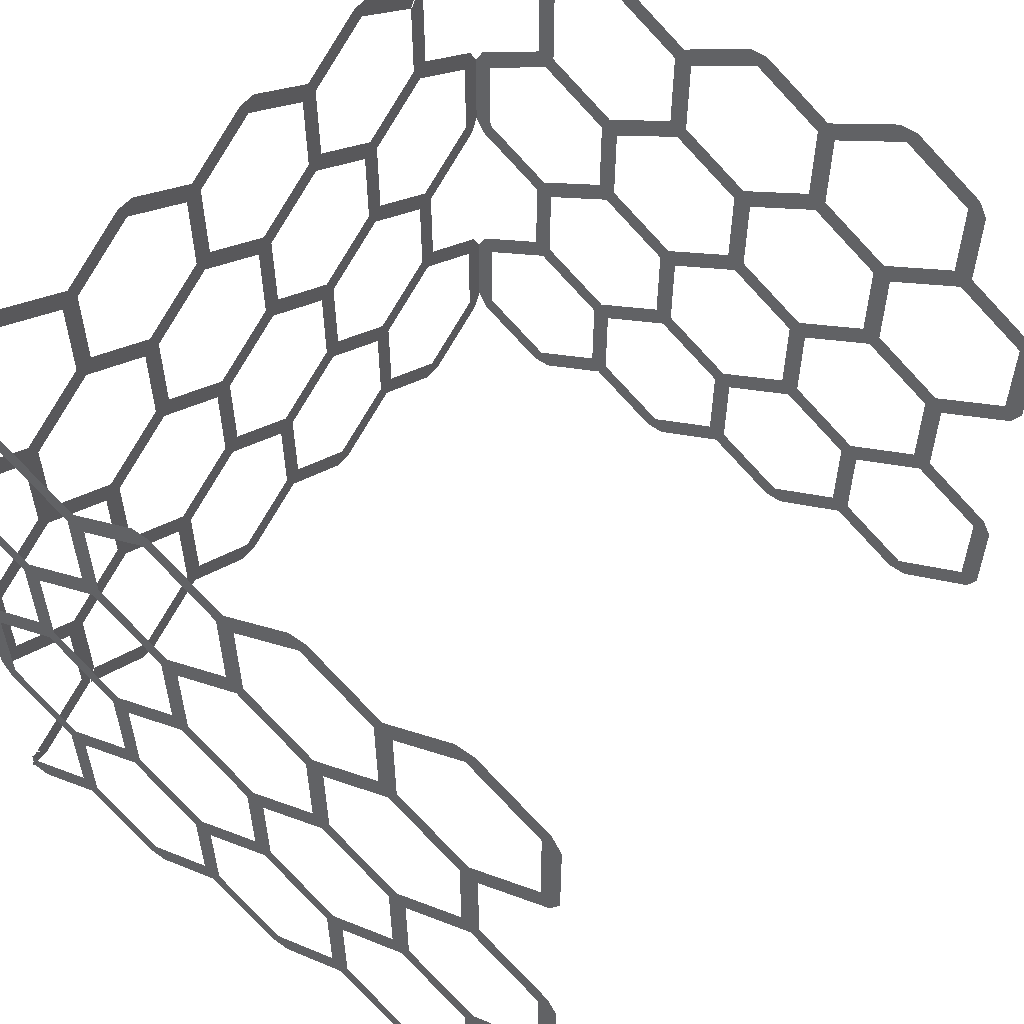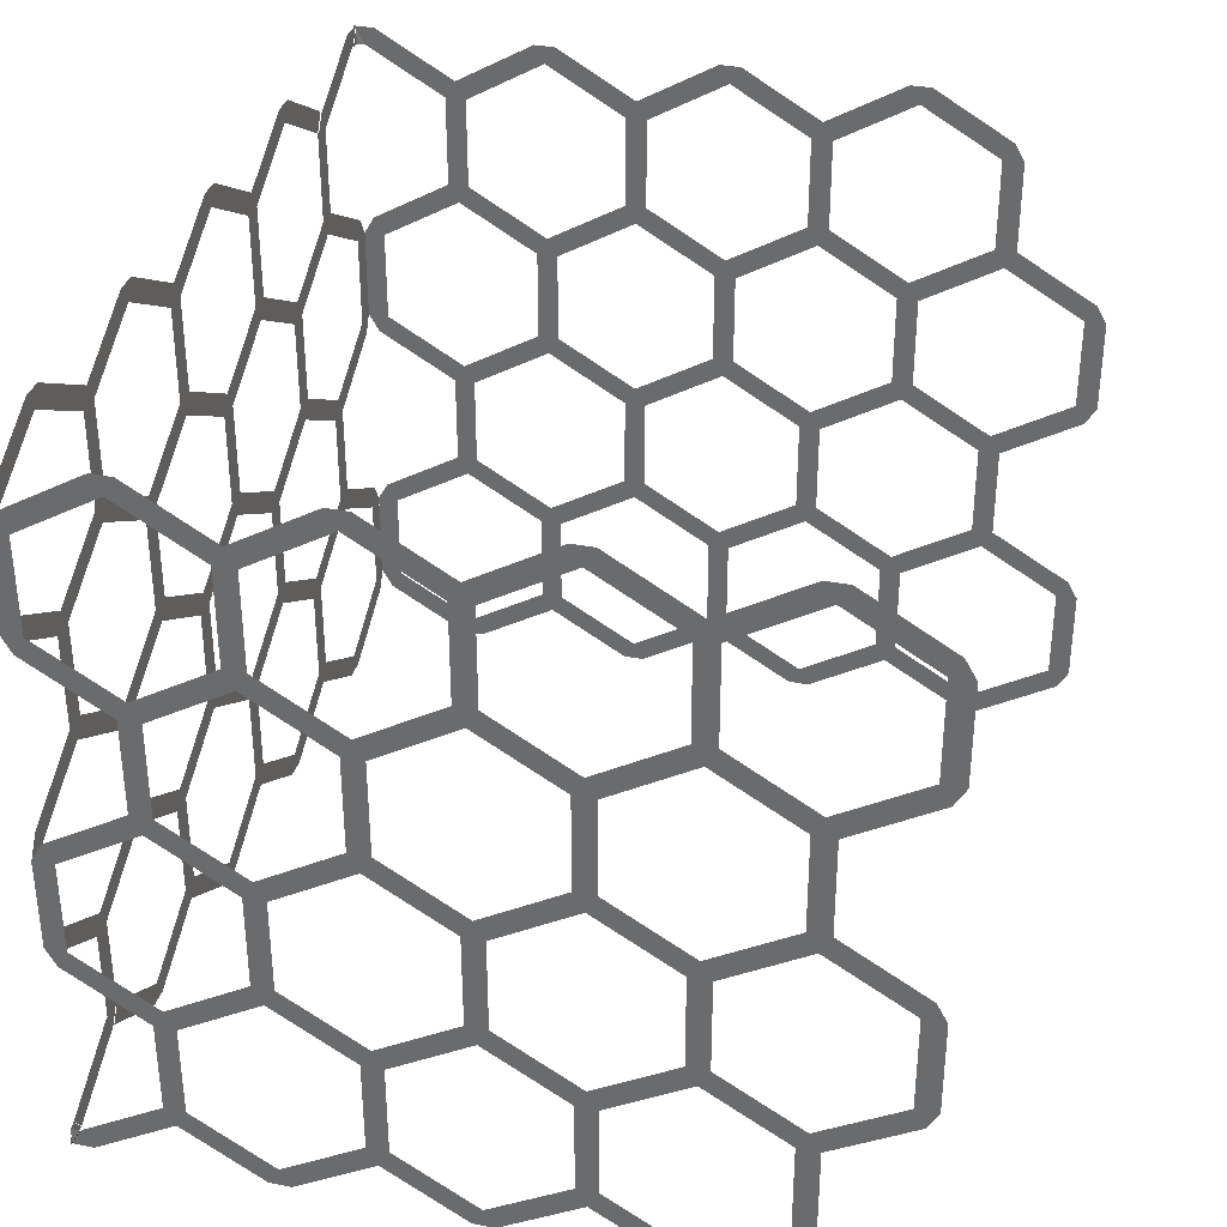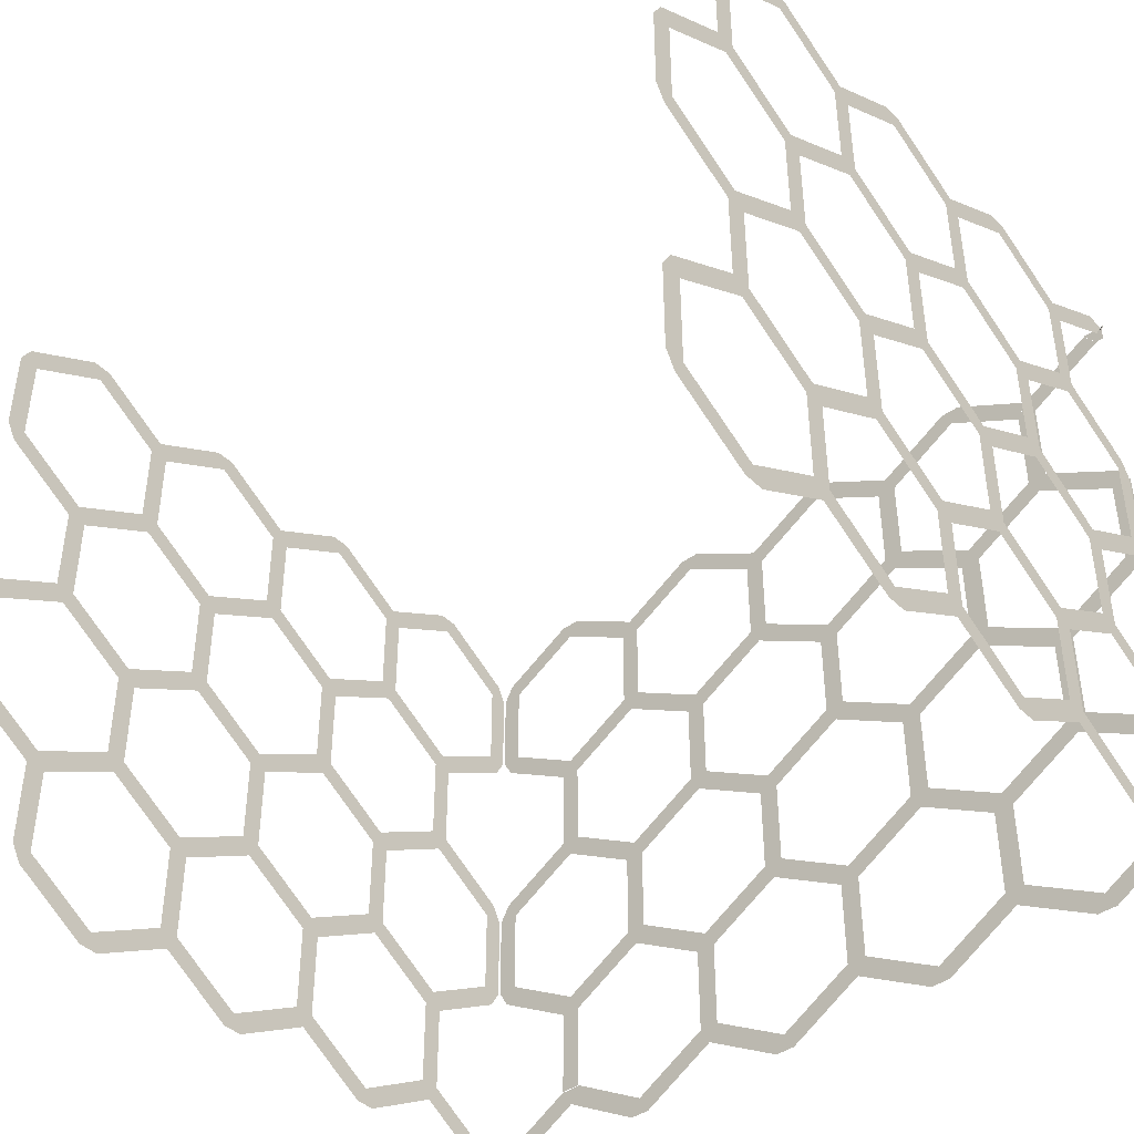
<metadata>
{"format":"obj","ext":"obj","renderer":"f3d","projection":"perspective","resolution":1024,"background":"white","views":[{"elev":53.7,"azim":-52.6,"up":"+Z"},{"elev":34.0,"azim":-74.9,"up":"+Z"},{"elev":-41.9,"azim":40.8,"up":"+Z"}]}
</metadata>
<code>
o honeycomb.000
v 1.001 1.335 0.2393
v 1.001 0.9021 0.2393
v 1.001 1.094 0.1287
v 1.001 1.285 0.2393
v 1.001 0.4691 0.2393
v 1.001 0.6606 0.1287
v 1.001 0.8521 0.2393
v 1.001 0.03609 0.2393
v 1.001 0.2276 0.1287
v 1.001 0.4191 0.2393
v 1.001 -0.2054 0.1287
v 1.001 -0.01391 0.2393
v 1.001 1.119 -0.1357
v 1.001 1.31 -0.2463
v 1.001 1.31 0.196
v 1.001 1.119 0.0854
v 1.001 0.6856 -0.1357
v 1.001 0.8771 -0.2463
v 1.001 1.069 -0.1357
v 1.001 1.069 0.0854
v 1.001 0.8771 0.196
v 1.001 0.6856 0.0854
v 1.001 0.2526 -0.1357
v 1.001 0.4441 -0.2463
v 1.001 0.6356 -0.1357
v 1.001 0.6356 0.0854
v 1.001 0.4441 0.196
v 1.001 0.2526 0.0854
v 1.001 -0.1804 -0.1357
v 1.001 0.01109 -0.2463
v 1.001 0.2026 -0.1357
v 1.001 0.2026 0.0854
v 1.001 0.01109 0.196
v 1.001 -0.1804 0.0854
v 1.001 -0.4219 -0.2463
v 1.001 -0.2304 -0.1357
v 1.001 -0.2304 0.0854
v 1.001 1.335 -0.5107
v 1.001 1.335 -0.2896
v 1.001 0.9021 -0.5107
v 1.001 1.094 -0.6213
v 1.001 1.285 -0.5107
v 1.001 1.285 -0.2896
v 1.001 1.094 -0.179
v 1.001 0.9021 -0.2896
v 1.001 0.4691 -0.5107
v 1.001 0.6606 -0.6213
v 1.001 0.8521 -0.5107
v 1.001 0.8521 -0.2896
v 1.001 0.6606 -0.179
v 1.001 0.4691 -0.2896
v 1.001 0.03609 -0.5107
v 1.001 0.2276 -0.6213
v 1.001 0.4191 -0.5107
v 1.001 0.4191 -0.2896
v 1.001 0.2276 -0.179
v 1.001 0.03609 -0.2896
v 1.001 -0.3969 -0.5107
v 1.001 -0.2054 -0.6213
v 1.001 -0.01391 -0.5107
v 1.001 -0.01391 -0.2896
v 1.001 -0.2054 -0.179
v 1.001 -0.3969 -0.2896
v 1.001 -0.4469 -0.5107
v 1.001 -0.4469 -0.2896
v 1.001 1.119 -0.8857
v 1.001 1.31 -0.9963
v 1.001 1.31 -0.554
v 1.001 1.119 -0.6646
v 1.001 0.6856 -0.8857
v 1.001 0.8771 -0.9963
v 1.001 1.069 -0.8857
v 1.001 1.069 -0.6646
v 1.001 0.8771 -0.554
v 1.001 0.6856 -0.6646
v 1.001 0.2526 -0.8857
v 1.001 0.4441 -0.9963
v 1.001 0.6356 -0.8857
v 1.001 0.6356 -0.6646
v 1.001 0.4441 -0.554
v 1.001 0.2526 -0.6646
v 1.001 -0.1804 -0.8857
v 1.001 0.01109 -0.9963
v 1.001 0.2026 -0.8857
v 1.001 0.2026 -0.6646
v 1.001 0.01109 -0.554
v 1.001 -0.1804 -0.6646
v 1.001 -0.4219 -0.9963
v 1.001 -0.2304 -0.8857
v 1.001 -0.2304 -0.6646
v 1.001 -0.4219 -0.554
v 1.001 1.335 -1.261
v 1.001 1.335 -1.04
v 1.001 0.9021 -1.261
v 1.001 1.094 -1.371
v 1.001 1.285 -1.261
v 1.001 1.285 -1.04
v 1.001 1.094 -0.929
v 1.001 0.9021 -1.04
v 1.001 0.4691 -1.261
v 1.001 0.6606 -1.371
v 1.001 0.8521 -1.261
v 1.001 0.8521 -1.04
v 1.001 0.6606 -0.929
v 1.001 0.4691 -1.04
v 1.001 0.03609 -1.261
v 1.001 0.2276 -1.371
v 1.001 0.4191 -1.261
v 1.001 0.4191 -1.04
v 1.001 0.2276 -0.929
v 1.001 0.03609 -1.04
v 1.001 -0.3969 -1.261
v 1.001 -0.2054 -1.371
v 1.001 -0.01391 -1.261
v 1.001 -0.01391 -1.04
v 1.001 -0.2054 -0.929
v 1.001 -0.3969 -1.04
v 1.001 -0.4469 -1.261
v 1.001 -0.4469 -1.04
v 1.001 1.31 -1.304
v 1.001 1.119 -1.415
v 1.001 1.069 -1.415
v 1.001 0.8771 -1.304
v 1.001 0.6856 -1.415
v 1.001 0.6356 -1.415
v 1.001 0.4441 -1.304
v 1.001 0.2526 -1.415
v 1.001 0.2026 -1.415
v 1.001 0.01109 -1.304
v 1.001 -0.1804 -1.415
v 1.001 -0.2304 -1.415
v 1.001 -0.4219 -1.304
v 0.9534 1.334 0.2344
v 0.7619 1.334 0.1238
v 0.7369 1.334 0.08054
v 0.7869 1.334 0.08054
v 0.9848 1.334 0.1945
v 1.007 1.334 0.2355
v 1.007 1.309 0.1922
v 0.9832 1.331 0.1922
v 0.9873 1.334 0.193
v 1.012 1.334 0.2363
v 0.953 1.334 0.2363
v 1.007 1.331 0.2332
v 1.006 1.331 0.1922
v -0.9475 1.337 -1.416
v -0.756 1.337 -1.305
v -0.731 1.337 -1.262
v -0.781 1.337 -1.262
v -0.9788 1.337 -1.376
v -1.001 1.337 -1.417
v -1.001 1.312 -1.374
v -0.9773 1.334 -1.374
v -0.9814 1.337 -1.374
v -1.006 1.337 -1.418
v -0.9471 1.337 -1.418
v -1.001 1.334 -1.415
v -0.9998 1.334 -1.374
v -1.001 1.335 -1.415
v -1.001 0.902 -1.415
v -1.001 1.094 -1.304
v -1.001 1.285 -1.415
v -1.001 0.469 -1.415
v -1.001 0.6605 -1.304
v -1.001 0.852 -1.415
v -1.001 0.03599 -1.415
v -1.001 0.2275 -1.304
v -1.001 0.419 -1.415
v -1.001 -0.2055 -1.304
v -1.001 -0.01401 -1.415
v -1.001 1.119 -1.04
v -1.001 1.31 -0.929
v -1.001 1.31 -1.371
v -1.001 1.119 -1.261
v -1.001 0.6855 -1.04
v -1.001 0.877 -0.929
v -1.001 1.069 -1.04
v -1.001 1.069 -1.261
v -1.001 0.877 -1.371
v -1.001 0.6855 -1.261
v -1.001 0.2525 -1.04
v -1.001 0.444 -0.929
v -1.001 0.6355 -1.04
v -1.001 0.6355 -1.261
v -1.001 0.444 -1.371
v -1.001 0.2525 -1.261
v -1.001 -0.1805 -1.04
v -1.001 0.01099 -0.929
v -1.001 0.2025 -1.04
v -1.001 0.2025 -1.261
v -1.001 0.01099 -1.371
v -1.001 -0.1805 -1.261
v -1.001 -0.422 -0.929
v -1.001 -0.2305 -1.04
v -1.001 -0.2305 -1.261
v -1.001 1.335 -0.6646
v -1.001 1.335 -0.8857
v -1.001 0.902 -0.6646
v -1.001 1.094 -0.554
v -1.001 1.285 -0.6646
v -1.001 1.285 -0.8857
v -1.001 1.094 -0.9963
v -1.001 0.902 -0.8857
v -1.001 0.469 -0.6646
v -1.001 0.6605 -0.554
v -1.001 0.852 -0.6646
v -1.001 0.852 -0.8857
v -1.001 0.6605 -0.9963
v -1.001 0.469 -0.8857
v -1.001 0.03599 -0.6646
v -1.001 0.2275 -0.554
v -1.001 0.419 -0.6646
v -1.001 0.419 -0.8857
v -1.001 0.2275 -0.9963
v -1.001 0.03599 -0.8857
v -1.001 -0.397 -0.6646
v -1.001 -0.2055 -0.554
v -1.001 -0.01401 -0.6646
v -1.001 -0.01401 -0.8857
v -1.001 -0.2055 -0.9963
v -1.001 -0.397 -0.8857
v -1.001 -0.447 -0.6646
v -1.001 -0.447 -0.8857
v -1.001 1.119 -0.2896
v -1.001 1.31 -0.179
v -1.001 1.31 -0.6213
v -1.001 1.119 -0.5107
v -1.001 0.6855 -0.2896
v -1.001 0.877 -0.179
v -1.001 1.069 -0.2896
v -1.001 1.069 -0.5107
v -1.001 0.877 -0.6213
v -1.001 0.6855 -0.5107
v -1.001 0.2525 -0.2896
v -1.001 0.444 -0.179
v -1.001 0.6355 -0.2896
v -1.001 0.6355 -0.5107
v -1.001 0.444 -0.6213
v -1.001 0.2525 -0.5107
v -1.001 -0.1805 -0.2896
v -1.001 0.01099 -0.179
v -1.001 0.2025 -0.2896
v -1.001 0.2025 -0.5107
v -1.001 0.01099 -0.6213
v -1.001 -0.1805 -0.5107
v -1.001 -0.422 -0.179
v -1.001 -0.2305 -0.2896
v -1.001 -0.2305 -0.5107
v -1.001 -0.422 -0.6213
v -1.001 1.335 0.0854
v -1.001 1.335 -0.1357
v -1.001 0.902 0.0854
v -1.001 1.094 0.196
v -1.001 1.285 0.0854
v -1.001 1.285 -0.1357
v -1.001 1.094 -0.2463
v -1.001 0.902 -0.1357
v -1.001 0.469 0.0854
v -1.001 0.6605 0.196
v -1.001 0.852 0.0854
v -1.001 0.852 -0.1357
v -1.001 0.6605 -0.2463
v -1.001 0.469 -0.1357
v -1.001 0.03599 0.0854
v -1.001 0.2275 0.196
v -1.001 0.419 0.0854
v -1.001 0.419 -0.1357
v -1.001 0.2275 -0.2463
v -1.001 0.03599 -0.1357
v -1.001 -0.397 0.0854
v -1.001 -0.2055 0.196
v -1.001 -0.01401 0.0854
v -1.001 -0.01401 -0.1357
v -1.001 -0.2055 -0.2463
v -1.001 -0.397 -0.1357
v -1.001 -0.447 0.0854
v -1.001 -0.447 -0.1357
v -1.001 1.31 0.1287
v -1.001 1.119 0.2393
v -1.001 1.069 0.2393
v -1.001 0.877 0.1287
v -1.001 0.6855 0.2393
v -1.001 0.6355 0.2393
v -1.001 0.444 0.1287
v -1.001 0.2525 0.2393
v -1.001 0.2025 0.2393
v -1.001 0.01099 0.1287
v -1.001 -0.1805 0.2393
v -1.001 -0.2305 0.2393
v -1.001 -0.422 0.1287
v -0.7786 1.336 0.2393
v -0.9701 1.336 0.1287
v -0.3456 1.336 0.2393
v -0.5371 1.336 0.1287
v -0.7286 1.336 0.2393
v 0.08739 1.336 0.2393
v -0.1041 1.336 0.1287
v -0.2956 1.336 0.2393
v 0.5204 1.336 0.2393
v 0.3289 1.336 0.1287
v 0.1374 1.336 0.2393
v 0.7619 1.336 0.1287
v 0.5704 1.336 0.2393
v -0.9951 1.336 -0.1357
v -0.9951 1.336 0.0854
v -0.5621 1.336 -0.1357
v -0.7536 1.336 -0.2463
v -0.9451 1.336 -0.1357
v -0.9451 1.336 0.0854
v -0.7536 1.336 0.196
v -0.5621 1.336 0.0854
v -0.1291 1.336 -0.1357
v -0.3206 1.336 -0.2463
v -0.5121 1.336 -0.1357
v -0.5121 1.336 0.0854
v -0.3206 1.336 0.196
v -0.1291 1.336 0.0854
v 0.3039 1.336 -0.1357
v 0.1124 1.336 -0.2463
v -0.07911 1.336 -0.1357
v -0.07911 1.336 0.0854
v 0.1124 1.336 0.196
v 0.3039 1.336 0.0854
v 0.7369 1.336 -0.1357
v 0.5454 1.336 -0.2463
v 0.3539 1.336 -0.1357
v 0.3539 1.336 0.0854
v 0.5454 1.336 0.196
v 0.7369 1.336 0.0854
v 0.9784 1.336 -0.2463
v 0.7869 1.336 -0.1357
v 0.7869 1.336 0.0854
v -0.7786 1.336 -0.5107
v -0.9701 1.336 -0.6213
v -0.9701 1.336 -0.179
v -0.7786 1.336 -0.2896
v -0.3456 1.336 -0.5107
v -0.5371 1.336 -0.6213
v -0.7286 1.336 -0.5107
v -0.7286 1.336 -0.2896
v -0.5371 1.336 -0.179
v -0.3456 1.336 -0.2896
v 0.08739 1.336 -0.5107
v -0.1041 1.336 -0.6213
v -0.2956 1.336 -0.5107
v -0.2956 1.336 -0.2896
v -0.1041 1.336 -0.179
v 0.08739 1.336 -0.2896
v 0.5204 1.336 -0.5107
v 0.3289 1.336 -0.6213
v 0.1374 1.336 -0.5107
v 0.1374 1.336 -0.2896
v 0.3289 1.336 -0.179
v 0.5204 1.336 -0.2896
v 0.9534 1.336 -0.5107
v 0.7619 1.336 -0.6213
v 0.5704 1.336 -0.5107
v 0.5704 1.336 -0.2896
v 0.7619 1.336 -0.179
v 0.9534 1.336 -0.2896
v 1.003 1.336 -0.5107
v 1.003 1.336 -0.2896
v -0.9951 1.336 -0.8857
v -0.9951 1.336 -0.6646
v -0.5621 1.336 -0.8857
v -0.7536 1.336 -0.9963
v -0.9451 1.336 -0.8857
v -0.9451 1.336 -0.6646
v -0.7536 1.336 -0.554
v -0.5621 1.336 -0.6646
v -0.1291 1.336 -0.8857
v -0.3206 1.336 -0.9963
v -0.5121 1.336 -0.8857
v -0.5121 1.336 -0.6646
v -0.3206 1.336 -0.554
v -0.1291 1.336 -0.6646
v 0.3039 1.336 -0.8857
v 0.1124 1.336 -0.9963
v -0.07911 1.336 -0.8857
v -0.07911 1.336 -0.6646
v 0.1124 1.336 -0.554
v 0.3039 1.336 -0.6646
v 0.7369 1.336 -0.8857
v 0.5454 1.336 -0.9963
v 0.3539 1.336 -0.8857
v 0.3539 1.336 -0.6646
v 0.5454 1.336 -0.554
v 0.7369 1.336 -0.6646
v 0.9784 1.336 -0.9963
v 0.7869 1.336 -0.8857
v 0.7869 1.336 -0.6646
v 0.9784 1.336 -0.554
v -0.7786 1.336 -1.261
v -0.9701 1.336 -0.929
v -0.7786 1.336 -1.04
v -0.3456 1.336 -1.261
v -0.5371 1.336 -1.371
v -0.7286 1.336 -1.261
v -0.7286 1.336 -1.04
v -0.5371 1.336 -0.929
v -0.3456 1.336 -1.04
v 0.08739 1.336 -1.261
v -0.1041 1.336 -1.371
v -0.2956 1.336 -1.261
v -0.2956 1.336 -1.04
v -0.1041 1.336 -0.929
v 0.08739 1.336 -1.04
v 0.5204 1.336 -1.261
v 0.3289 1.336 -1.371
v 0.1374 1.336 -1.261
v 0.1374 1.336 -1.04
v 0.3289 1.336 -0.929
v 0.5204 1.336 -1.04
v 0.9534 1.336 -1.261
v 0.7619 1.336 -1.371
v 0.5704 1.336 -1.261
v 0.5704 1.336 -1.04
v 0.7619 1.336 -0.929
v 0.9534 1.336 -1.04
v 1.003 1.336 -1.261
v 1.003 1.336 -1.04
v -0.7536 1.336 -1.304
v -0.5621 1.336 -1.415
v -0.5121 1.336 -1.415
v -0.3206 1.336 -1.304
v -0.1291 1.336 -1.415
v -0.07911 1.336 -1.415
v 0.1124 1.336 -1.304
v 0.3039 1.336 -1.415
v 0.3539 1.336 -1.415
v 0.5454 1.336 -1.304
v 0.7369 1.336 -1.415
v 0.7869 1.336 -1.415
v 0.9784 1.336 -1.304
f 3 16 15 4
f 4 15 1
f 6 22 21 7
f 7 21 2
f 9 28 27 10
f 10 27 5
f 11 34 33 12
f 12 33 8
f 122 121 95
f 122 95 94 123
f 125 124 101
f 125 101 100 126
f 128 127 107
f 128 107 106 129
f 18 45 44 19
f 19 44 13
f 19 13 16 20
f 20 16 3
f 20 3 2 21
f 24 51 50 25
f 25 50 17
f 25 17 22 26
f 26 22 6
f 26 6 5 27
f 30 57 56 31
f 31 56 23
f 31 23 28 32
f 32 28 9
f 32 9 8 33
f 41 69 68 42
f 42 68 38
f 42 38 39 43
f 43 39 14
f 43 14 13 44
f 47 75 74 48
f 48 74 40
f 48 40 45 49
f 49 45 18
f 49 18 17 50
f 53 81 80 54
f 54 80 46
f 54 46 51 55
f 55 51 24
f 55 24 23 56
f 59 87 86 60
f 60 86 52
f 60 52 57 61
f 61 57 30
f 61 30 29 62
f 71 99 98 72
f 72 98 66
f 72 66 69 73
f 73 69 41
f 73 41 40 74
f 77 105 104 78
f 78 104 70
f 78 70 75 79
f 79 75 47
f 79 47 46 80
f 83 111 110 84
f 84 110 76
f 84 76 81 85
f 85 81 53
f 85 53 52 86
f 95 121 120 96
f 96 120 92
f 96 92 93 97
f 97 93 67
f 97 67 66 98
f 101 124 123 102
f 102 123 94
f 102 94 99 103
f 103 99 71
f 103 71 70 104
f 107 127 126 108
f 108 126 100
f 108 100 105 109
f 109 105 77
f 109 77 76 110
f 113 130 129 114
f 114 129 106
f 114 106 111 115
f 115 111 83
f 115 83 82 116
f 35 63 62 36
f 36 62 29
f 36 29 34 37
f 37 34 11
f 64 91 58
f 64 58 63 65
f 65 63 35
f 88 117 116 89
f 89 116 82
f 89 82 87 90
f 90 87 59
f 90 59 58 91
f 118 132 112
f 118 112 117 119
f 119 117 88
f 131 130 113
f 131 113 112 132
f 136 135 134
f 136 134 133 137
f 140 145 144
f 143 142 141
f 144 145 139 138
f 149 148 147
f 149 147 146 150
f 153 158 157
f 156 155 154
f 157 158 152 151
f 161 174 173 162
f 162 173 159
f 164 180 179 165
f 165 179 160
f 167 186 185 168
f 168 185 163
f 169 192 191 170
f 170 191 166
f 280 279 253
f 280 253 252 281
f 283 282 259
f 283 259 258 284
f 286 285 265
f 286 265 264 287
f 176 203 202 177
f 177 202 171
f 177 171 174 178
f 178 174 161
f 178 161 160 179
f 182 209 208 183
f 183 208 175
f 183 175 180 184
f 184 180 164
f 184 164 163 185
f 188 215 214 189
f 189 214 181
f 189 181 186 190
f 190 186 167
f 190 167 166 191
f 199 227 226 200
f 200 226 196
f 200 196 197 201
f 201 197 172
f 201 172 171 202
f 205 233 232 206
f 206 232 198
f 206 198 203 207
f 207 203 176
f 207 176 175 208
f 211 239 238 212
f 212 238 204
f 212 204 209 213
f 213 209 182
f 213 182 181 214
f 217 245 244 218
f 218 244 210
f 218 210 215 219
f 219 215 188
f 219 188 187 220
f 229 257 256 230
f 230 256 224
f 230 224 227 231
f 231 227 199
f 231 199 198 232
f 235 263 262 236
f 236 262 228
f 236 228 233 237
f 237 233 205
f 237 205 204 238
f 241 269 268 242
f 242 268 234
f 242 234 239 243
f 243 239 211
f 243 211 210 244
f 253 279 278 254
f 254 278 250
f 254 250 251 255
f 255 251 225
f 255 225 224 256
f 259 282 281 260
f 260 281 252
f 260 252 257 261
f 261 257 229
f 261 229 228 262
f 265 285 284 266
f 266 284 258
f 266 258 263 267
f 267 263 235
f 267 235 234 268
f 271 288 287 272
f 272 287 264
f 272 264 269 273
f 273 269 241
f 273 241 240 274
f 193 221 220 194
f 194 220 187
f 194 187 192 195
f 195 192 169
f 222 249 216
f 222 216 221 223
f 223 221 193
f 246 275 274 247
f 247 274 240
f 247 240 245 248
f 248 245 217
f 248 217 216 249
f 276 290 270
f 276 270 275 277
f 277 275 246
f 289 288 271
f 289 271 270 290
f 294 311 310 295
f 295 310 291
f 297 317 316 298
f 298 316 293
f 300 323 322 301
f 301 322 296
f 302 329 328 303
f 303 328 299
f 424 423 397
f 424 397 396 425
f 427 426 403
f 427 403 402 428
f 430 429 409
f 430 409 408 431
f 307 336 335 308
f 308 335 304
f 308 304 305 309
f 309 305 292
f 309 292 291 310
f 313 342 341 314
f 314 341 306
f 314 306 311 315
f 315 311 294
f 315 294 293 316
f 319 348 347 320
f 320 347 312
f 320 312 317 321
f 321 317 297
f 321 297 296 322
f 325 354 353 326
f 326 353 318
f 326 318 323 327
f 327 323 300
f 327 300 299 328
f 338 370 369 339
f 339 369 333
f 339 333 336 340
f 340 336 307
f 340 307 306 341
f 344 376 375 345
f 345 375 337
f 345 337 342 346
f 346 342 313
f 346 313 312 347
f 350 382 381 351
f 351 381 343
f 351 343 348 352
f 352 348 319
f 352 319 318 353
f 356 388 387 357
f 357 387 349
f 357 349 354 358
f 358 354 325
f 358 325 324 359
f 366 395 394 367
f 367 394 363
f 367 363 364 368
f 368 364 334
f 368 334 333 369
f 372 401 400 373
f 373 400 365
f 373 365 370 374
f 374 370 338
f 374 338 337 375
f 378 407 406 379
f 379 406 371
f 379 371 376 380
f 380 376 344
f 380 344 343 381
f 384 413 412 385
f 385 412 377
f 385 377 382 386
f 386 382 350
f 386 350 349 387
f 397 423 422 398
f 398 393 395 399
f 399 395 366
f 399 366 365 400
f 403 426 425 404
f 404 425 396
f 404 396 401 405
f 405 401 372
f 405 372 371 406
f 409 429 428 410
f 410 428 402
f 410 402 407 411
f 411 407 378
f 411 378 377 412
f 415 432 431 416
f 416 431 408
f 416 408 413 417
f 417 413 384
f 417 384 383 418
f 330 360 359 331
f 331 359 324
f 331 324 329 332
f 361 392 355
f 361 355 360 362
f 362 360 330
f 389 419 418 390
f 390 418 383
f 390 383 388 391
f 391 388 356
f 391 356 355 392
f 420 434 414
f 420 414 419 421
f 421 419 389
f 433 432 415
f 433 415 414 434

</code>
